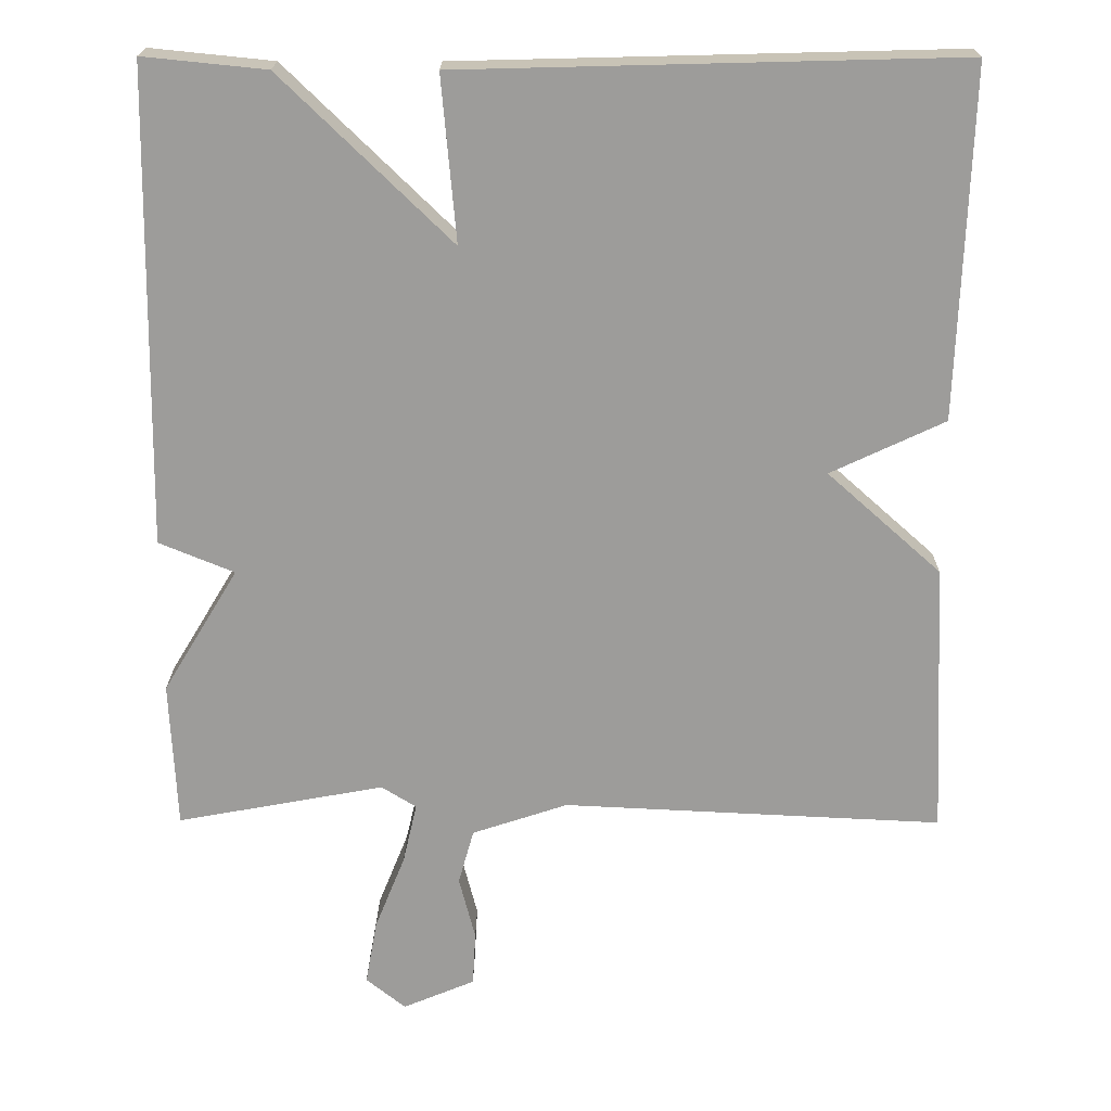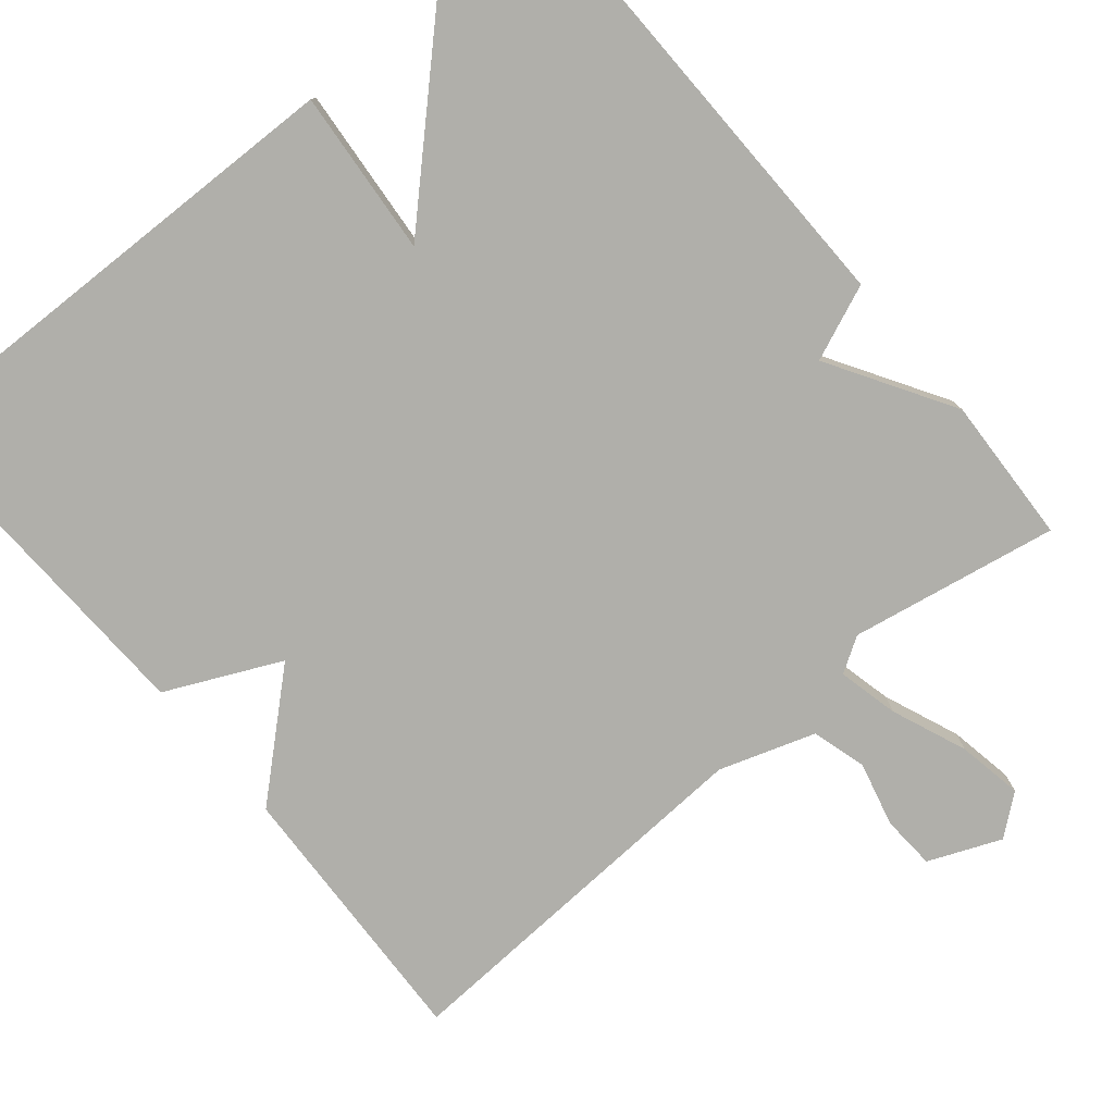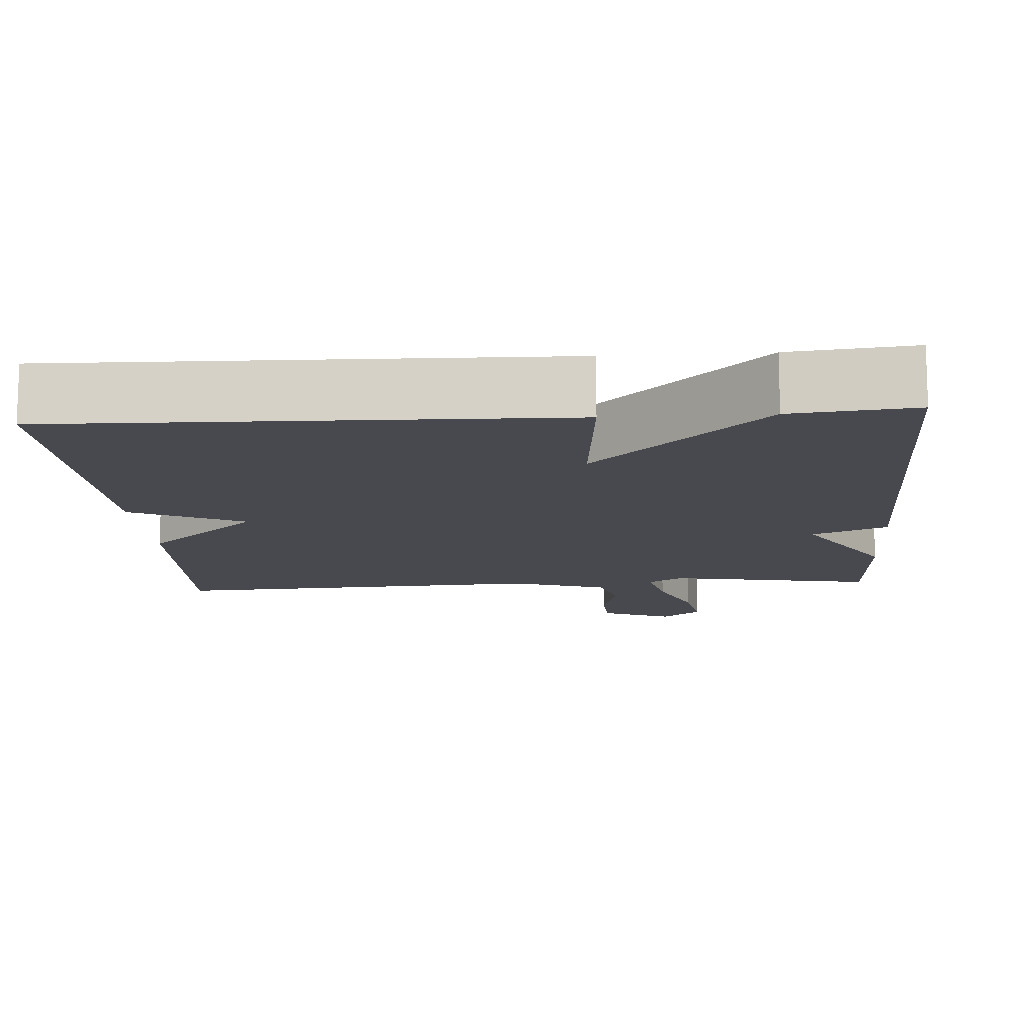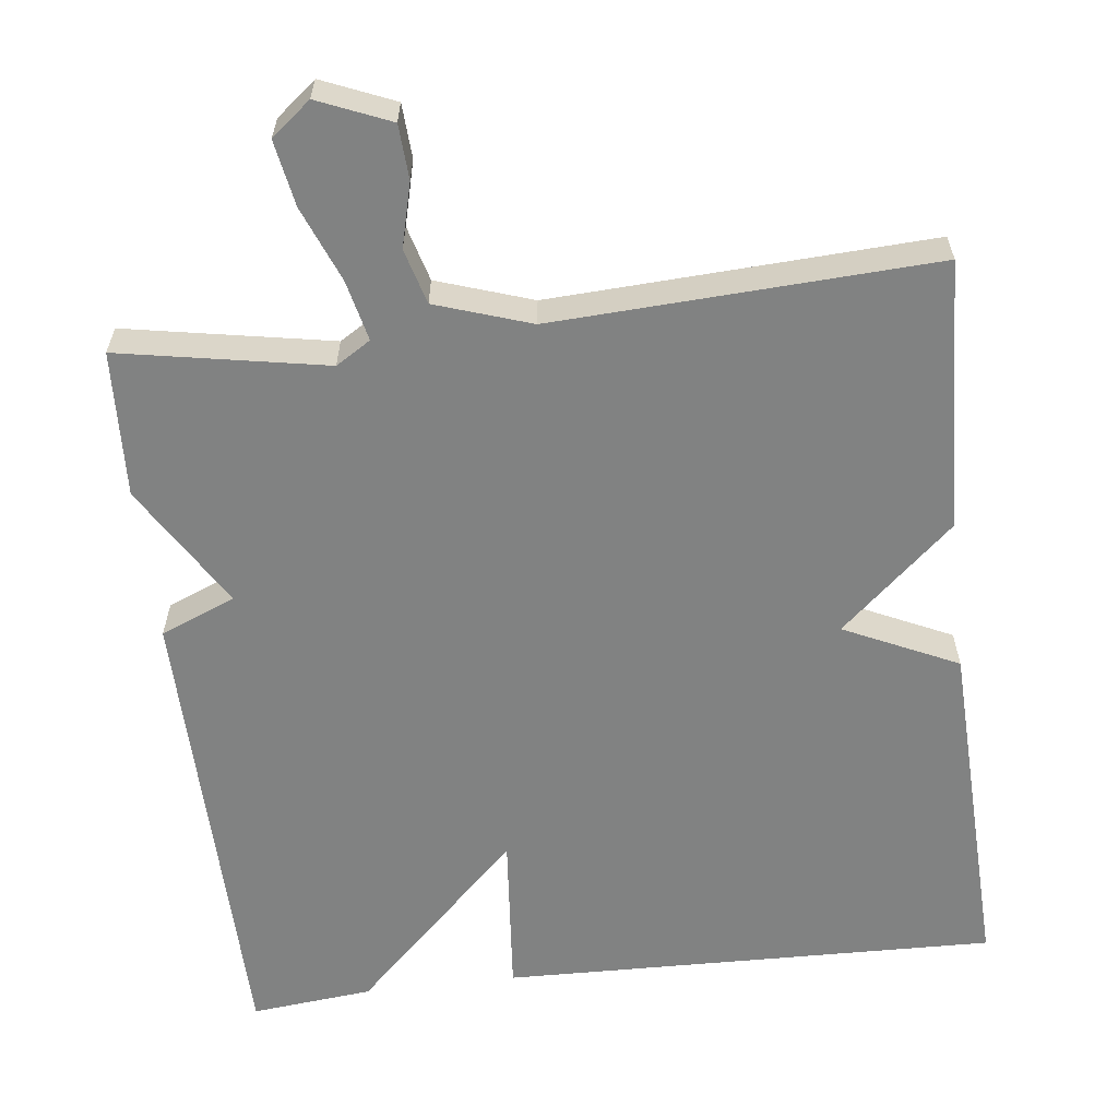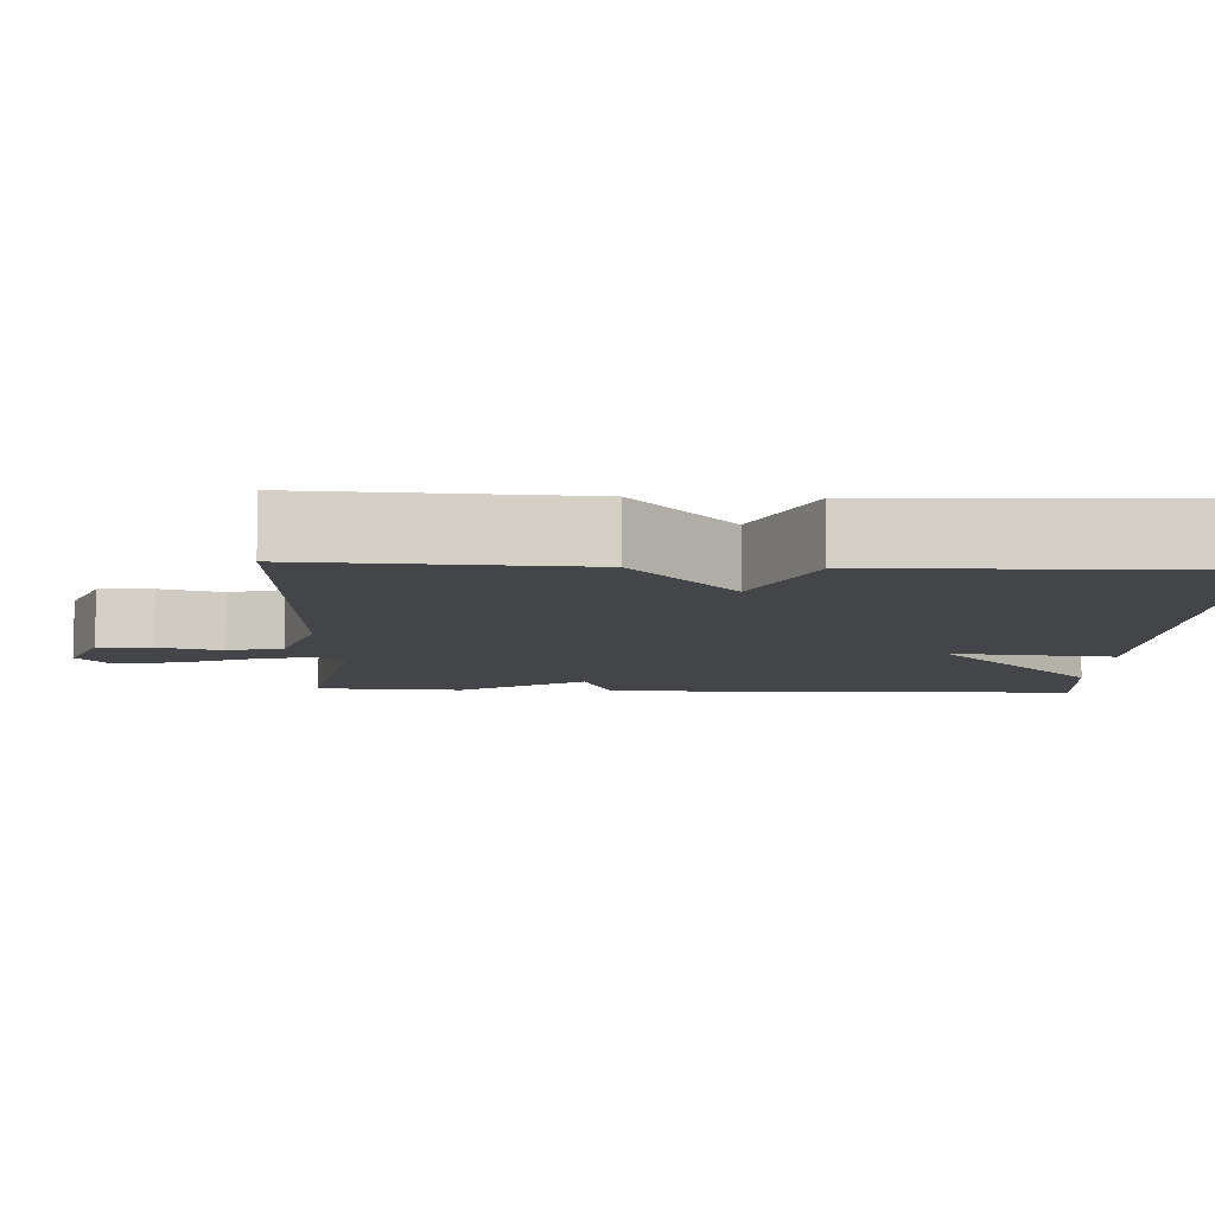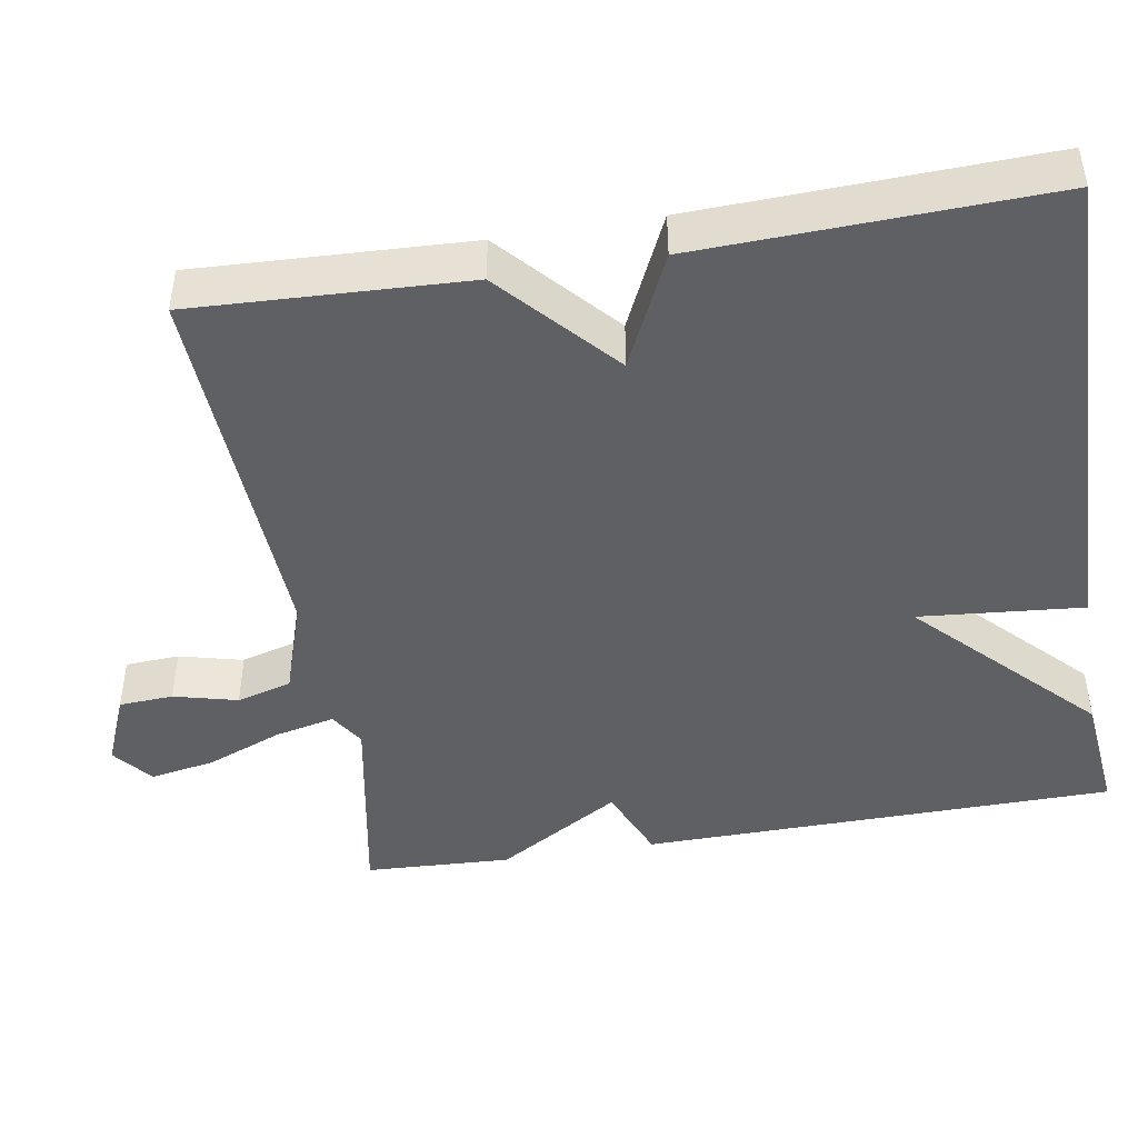
<metadata>
{"format":"obj","ext":"obj","renderer":"f3d","projection":"perspective","resolution":1024,"background":"white","views":[{"elev":19.7,"azim":-179.6,"up":"+Z"},{"elev":-78.0,"azim":39.9,"up":"+Y"},{"elev":-12.6,"azim":4.1,"up":"+Y"},{"elev":-60.6,"azim":-173.2,"up":"+Y"},{"elev":-8.7,"azim":-92.6,"up":"+Y"},{"elev":-45.0,"azim":-80.4,"up":"+Y"}]}
</metadata>
<code>
v 0.5 0.07 0.5
v 0.509 0.07 -0.111
v 0.412 0.07 -0.151
v 0.509 0.07 -0.311
v 0.5 0.07 -0.5
v 0.233 0.07 -0.451
v 0.188 0.07 -0.479
v 0.206 0.07 -0.557
v 0.245 0.07 -0.654
v 0.26 0.07 -0.738
v 0.209 0.07 -0.779
v 0.116 0.07 -0.74
v 0.112 0.07 -0.67
v 0.133 0.07 -0.588
v 0.113 0.07 -0.517
v -0.01 0.07 -0.476
v -0.5 0.07 -0.5
v -0.484 0.07 -0.148
v -0.337 0.07 -0.017
v -0.484 0.07 0.052
v -0.5 0.07 0.5
v 0.142 0.07 0.484
v 0.123 0.07 0.272
v 0.342 0.07 0.484
v 0.5 0 0.5
v 0.509 0 -0.111
v 0.412 0 -0.151
v 0.509 0 -0.311
v 0.5 0 -0.5
v 0.233 0 -0.451
v 0.188 0 -0.479
v 0.206 0 -0.557
v 0.245 0 -0.654
v 0.26 0 -0.738
v 0.209 0 -0.779
v 0.116 0 -0.74
v 0.112 0 -0.67
v 0.133 0 -0.588
v 0.113 0 -0.517
v -0.01 0 -0.476
v -0.5 0 -0.5
v -0.484 0 -0.148
v -0.337 0 -0.017
v -0.484 0 0.052
v -0.5 0 0.5
v 0.142 0 0.484
v 0.123 0 0.272
v 0.342 0 0.484
f 1 2 3
f 24 1 3
f 23 24 3
f 21 22 23
f 20 21 23
f 19 20 23
f 23 3 4
f 19 23 4
f 18 19 4
f 17 18 4
f 16 17 4
f 12 13 14
f 11 12 14
f 10 11 14
f 9 10 14
f 8 9 14
f 7 8 14 15
f 6 7 15 16
f 4 5 6
f 4 6 16
f 27 26 25
f 27 25 48
f 27 48 47
f 47 46 45
f 47 45 44
f 47 44 43
f 28 27 47
f 28 47 43
f 28 43 42
f 28 42 41
f 28 41 40
f 38 37 36
f 38 36 35
f 38 35 34
f 38 34 33
f 38 33 32
f 39 38 32 31
f 40 39 31 30
f 30 29 28
f 40 30 28
f 1 25 26 2
f 2 26 27 3
f 3 27 28 4
f 4 28 29 5
f 5 29 30 6
f 6 30 31 7
f 7 31 32 8
f 8 32 33 9
f 9 33 34 10
f 10 34 35 11
f 11 35 36 12
f 12 36 37 13
f 13 37 38 14
f 14 38 39 15
f 15 39 40 16
f 16 40 41 17
f 17 41 42 18
f 18 42 43 19
f 19 43 44 20
f 20 44 45 21
f 21 45 46 22
f 22 46 47 23
f 23 47 48 24
f 24 48 25 1

</code>
